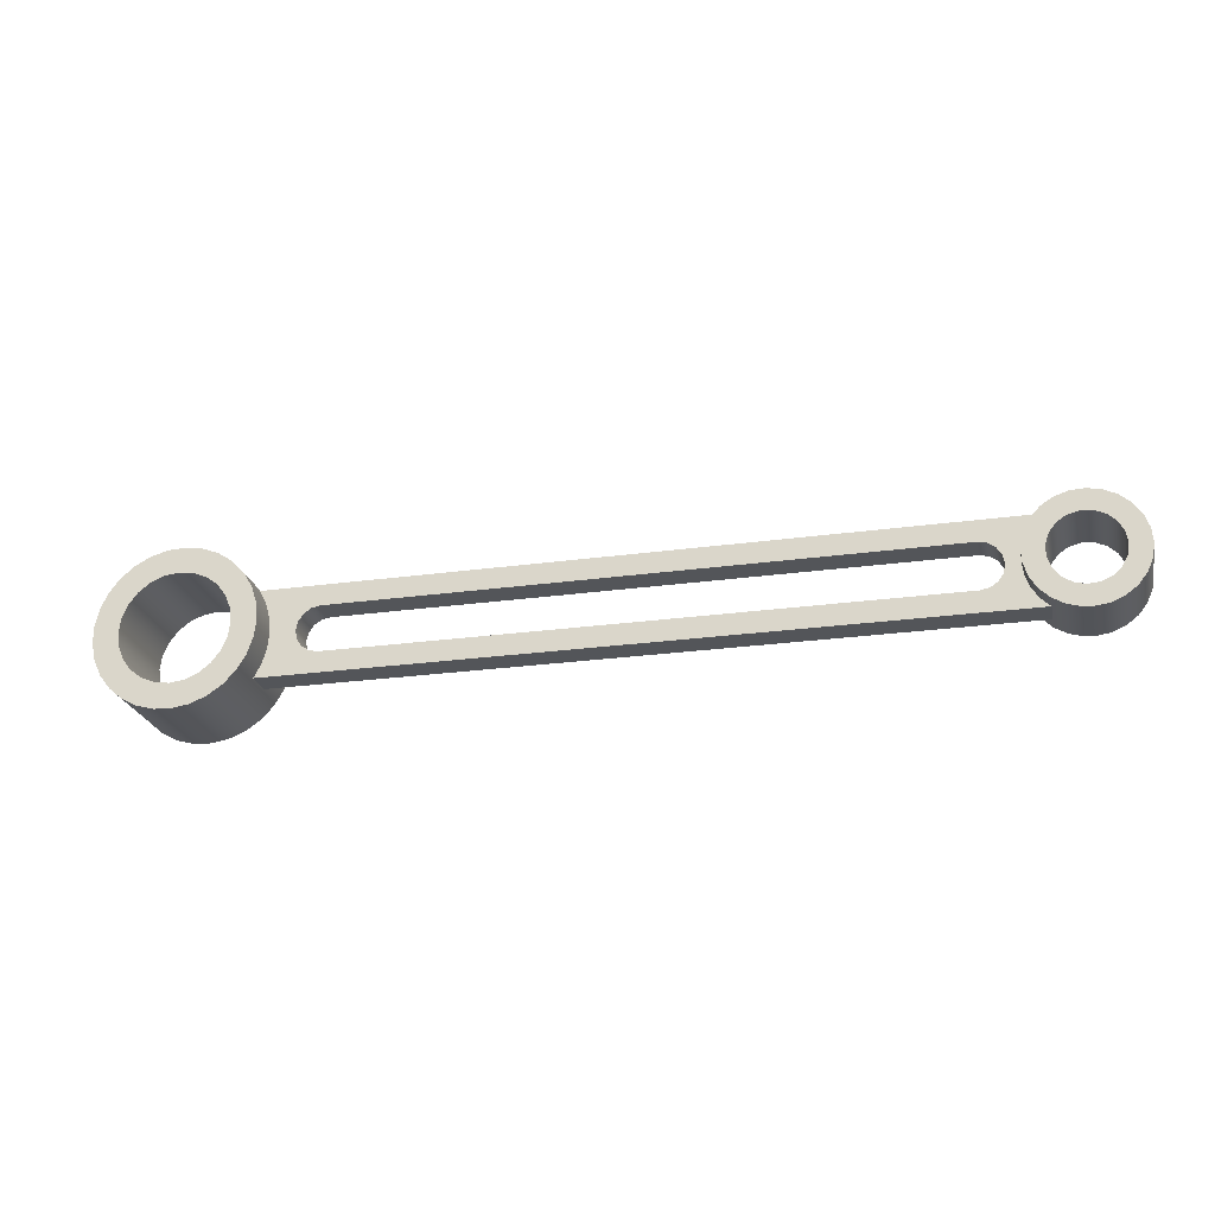
<metadata>
{"format":"obj","ext":"obj","renderer":"f3d","projection":"perspective","resolution":1024,"background":"white","views":[{"elev":-24.2,"azim":-167.1,"up":"+Y"}]}
</metadata>
<code>
v 6.6 -1.47e-16 -1
v 6.641 -0.3106 -1
v 6.761 -0.6 -1
v 6.951 -0.8485 -1
v 7.2 -1.039 -1
v 7.489 -1.159 -1
v 7.8 -1.2 -1
v 8.111 -1.159 -1
v 8.4 -1.039 -1
v 8.649 -0.8485 -1
v 8.839 -0.6 -1
v 8.959 -0.3106 -1
v 9 0 -1
v 8.959 0.3106 -1
v 8.839 0.6 -1
v 8.649 0.8485 -1
v 8.4 1.039 -1
v 8.111 1.159 -1
v 7.8 1.2 -1
v 7.489 1.159 -1
v 7.2 1.039 -1
v 6.951 0.8485 -1
v 6.761 0.6 -1
v 6.641 0.3106 -1
v 6.05 -2.143e-16 -1
v 6.091 0.3762 -1
v 6.212 0.7348 -1
v 6.407 1.059 -1
v 6.667 1.334 -1
v 6.98 1.546 -1
v 7.332 1.686 -1
v 7.705 1.747 -1
v 8.083 1.727 -1
v 8.448 1.626 -1
v 8.782 1.448 -1
v 9.07 1.203 -1
v 9.3 0.9022 -1
v 9.458 0.5588 -1
v 9.54 0.1892 -1
v 9.54 -0.1892 -1
v 9.458 -0.5588 -1
v 9.3 -0.9022 -1
v 9.07 -1.203 -1
v 8.782 -1.448 -1
v 8.448 -1.626 -1
v 8.083 -1.727 -1
v 7.705 -1.747 -1
v 7.332 -1.686 -1
v 6.98 -1.546 -1
v 6.667 -1.334 -1
v 6.407 -1.059 -1
v 6.212 -0.7348 -1
v 6.091 -0.3762 -1
v -8 0.5 -0.3
v -8.191 0.4619 -0.3
v -8.354 0.3536 -0.3
v -8.462 0.1913 -0.3
v -8.5 3.062e-17 -0.3
v -8.462 -0.1913 -0.3
v -8.354 -0.3536 -0.3
v -8.191 -0.4619 -0.3
v -8 -0.5 -0.3
v 5 -0.5 -0.3
v 5.191 -0.4619 -0.3
v 5.354 -0.3536 -0.3
v 5.462 -0.1913 -0.3
v 5.5 -3.062e-17 -0.3
v 5.462 0.1913 -0.3
v 5.354 0.3536 -0.3
v 5.191 0.4619 -0.3
v 5 0.5 -0.3
v -9.273 -0.9549 -0.3
v -9.075 -0.764 -0.3
v -8.925 -0.5329 -0.3
v -8.832 -0.2736 -0.3
v -8.8 -1.332e-16 -0.3
v -8.832 0.2736 -0.3
v -8.925 0.5329 -0.3
v -9.075 0.764 -0.3
v -9.273 0.9549 -0.3
v 6.333 0.9549 -0.3
v 6.178 0.6569 -0.3
v 6.082 0.3346 -0.3
v 6.05 2.143e-16 -0.3
v 6.082 -0.3346 -0.3
v 6.178 -0.6569 -0.3
v 6.333 -0.9549 -0.3
v -10.75 -9.185e-17 -0.7
v -10.71 0.2435 -0.7
v -10.59 0.4607 -0.7
v -10.41 0.6279 -0.7
v -10.18 0.7271 -0.7
v -9.938 0.7474 -0.7
v -9.699 0.6868 -0.7
v -9.492 0.5518 -0.7
v -9.34 0.357 -0.7
v -9.26 0.1234 -0.7
v -9.26 -0.1234 -0.7
v -9.34 -0.357 -0.7
v -9.492 -0.5518 -0.7
v -9.699 -0.6868 -0.7
v -9.938 -0.7474 -0.7
v -10.18 -0.7271 -0.7
v -10.41 -0.6279 -0.7
v -10.59 -0.4607 -0.7
v -10.71 -0.2435 -0.7
v -10.75 -9.185e-17 0.7
v -10.71 -0.2435 0.7
v -10.59 -0.4607 0.7
v -10.41 -0.6279 0.7
v -10.18 -0.7271 0.7
v -9.938 -0.7474 0.7
v -9.699 -0.6868 0.7
v -9.492 -0.5518 0.7
v -9.34 -0.357 0.7
v -9.26 -0.1234 0.7
v -9.26 0.1234 0.7
v -9.34 0.357 0.7
v -9.492 0.5518 0.7
v -9.699 0.6868 0.7
v -9.938 0.7474 0.7
v -10.18 0.7271 0.7
v -10.41 0.6279 0.7
v -10.59 0.4607 0.7
v -10.71 0.2435 0.7
v -10.75 -9.185e-17 0.7
v -10.75 -9.185e-17 -0.7
v 6.6 -1.47e-16 -1
v 6.641 0.3106 -1
v 6.761 0.6 -1
v 6.951 0.8485 -1
v 7.2 1.039 -1
v 7.489 1.159 -1
v 7.8 1.2 -1
v 8.111 1.159 -1
v 8.4 1.039 -1
v 8.649 0.8485 -1
v 8.839 0.6 -1
v 8.959 0.3106 -1
v 9 0 -1
v 8.959 -0.3106 -1
v 8.839 -0.6 -1
v 8.649 -0.8485 -1
v 8.4 -1.039 -1
v 8.111 -1.159 -1
v 7.8 -1.2 -1
v 7.489 -1.159 -1
v 7.2 -1.039 -1
v 6.951 -0.8485 -1
v 6.761 -0.6 -1
v 6.641 -0.3106 -1
v 6.6 -1.47e-16 1
v 6.641 -0.3106 1
v 6.761 -0.6 1
v 6.951 -0.8485 1
v 7.2 -1.039 1
v 7.489 -1.159 1
v 7.8 -1.2 1
v 8.111 -1.159 1
v 8.4 -1.039 1
v 8.649 -0.8485 1
v 8.839 -0.6 1
v 8.959 -0.3106 1
v 9 0 1
v 8.959 0.3106 1
v 8.839 0.6 1
v 8.649 0.8485 1
v 8.4 1.039 1
v 8.111 1.159 1
v 7.8 1.2 1
v 7.489 1.159 1
v 7.2 1.039 1
v 6.951 0.8485 1
v 6.761 0.6 1
v 6.641 0.3106 1
v 6.6 -1.47e-16 1
v 6.6 -1.47e-16 -1
v -9.273 0.9549 -0.3
v -9.075 0.764 -0.3
v -8.925 0.5329 -0.3
v -8.832 0.2736 -0.3
v -8.8 -1.332e-16 -0.3
v -8.832 -0.2736 -0.3
v -8.925 -0.5329 -0.3
v -9.075 -0.764 -0.3
v -9.273 -0.9549 -0.3
v -9.273 -0.9549 0.3
v -9.075 -0.764 0.3
v -8.925 -0.5329 0.3
v -8.832 -0.2736 0.3
v -8.8 -1.332e-16 0.3
v -8.832 0.2736 0.3
v -8.925 0.5329 0.3
v -9.075 0.764 0.3
v -9.273 0.9549 0.3
v -10.01 -1.2 -0.7
v -10.01 -1.2 0.7
v -10.31 -1.159 0.7
v -10.59 -1.042 0.7
v -10.84 -0.8579 0.7
v -11.03 -0.618 0.7
v -11.15 -0.338 0.7
v -11.2 -0.0361 0.7
v -11.17 0.2682 0.7
v -11.06 0.5551 0.7
v -10.89 0.8059 0.7
v -10.66 1.004 0.7
v -10.38 1.138 0.7
v -10.08 1.197 0.7
v -9.776 1.179 0.7
v -9.486 1.084 0.7
v -9.228 0.919 0.7
v -9.021 0.6942 0.7
v -8.877 0.4242 0.7
v -8.807 0.1268 0.7
v -8.813 -0.1789 0.7
v -8.897 -0.4729 0.7
v -9.052 -0.7363 0.7
v -9.269 -0.9519 0.7
v -9.534 -1.106 0.7
v -9.828 -1.188 0.7
v -9.828 -1.188 -0.7
v -9.534 -1.106 -0.7
v -9.269 -0.9519 -0.7
v -9.052 -0.7363 -0.7
v -8.897 -0.4729 -0.7
v -8.813 -0.1789 -0.7
v -8.807 0.1268 -0.7
v -8.877 0.4242 -0.7
v -9.021 0.6942 -0.7
v -9.228 0.919 -0.7
v -9.486 1.084 -0.7
v -9.776 1.179 -0.7
v -10.08 1.197 -0.7
v -10.38 1.138 -0.7
v -10.66 1.004 -0.7
v -10.89 0.8059 -0.7
v -11.06 0.5551 -0.7
v -11.17 0.2682 -0.7
v -11.2 -0.0361 -0.7
v -11.15 -0.338 -0.7
v -11.03 -0.618 -0.7
v -10.84 -0.8579 -0.7
v -10.59 -1.042 -0.7
v -10.31 -1.159 -0.7
v -8 0.5 -0.3
v -8 0.5 0.3
v -8.191 0.4619 0.3
v -8.354 0.3536 0.3
v -8.462 0.1913 0.3
v -8.5 3.062e-17 0.3
v -8.462 -0.1913 0.3
v -8.354 -0.3536 0.3
v -8.191 -0.4619 0.3
v -8 -0.5 0.3
v -8 -0.5 -0.3
v -8.191 -0.4619 -0.3
v -8.354 -0.3536 -0.3
v -8.462 -0.1913 -0.3
v -8.5 3.062e-17 -0.3
v -8.462 0.1913 -0.3
v -8.354 0.3536 -0.3
v -8.191 0.4619 -0.3
v -9.828 -1.188 -0.7
v -9.828 -1.188 0.7
v -9.889 -1.192 0.7
v -9.949 -1.196 0.7
v -10.01 -1.2 0.7
v -10.01 -1.2 -0.7
v -9.949 -1.196 -0.7
v -9.889 -1.192 -0.7
v -10.75 -9.185e-17 0.7
v -10.71 0.2435 0.7
v -10.59 0.4607 0.7
v -10.41 0.6279 0.7
v -10.18 0.7271 0.7
v -9.938 0.7474 0.7
v -9.699 0.6868 0.7
v -9.492 0.5518 0.7
v -9.34 0.357 0.7
v -9.26 0.1234 0.7
v -9.26 -0.1234 0.7
v -9.34 -0.357 0.7
v -9.492 -0.5518 0.7
v -9.699 -0.6868 0.7
v -9.938 -0.7474 0.7
v -10.18 -0.7271 0.7
v -10.41 -0.6279 0.7
v -10.59 -0.4607 0.7
v -10.71 -0.2435 0.7
v -9.828 -1.188 0.7
v -9.534 -1.106 0.7
v -9.269 -0.9519 0.7
v -9.052 -0.7363 0.7
v -8.897 -0.4729 0.7
v -8.813 -0.1789 0.7
v -8.807 0.1268 0.7
v -8.877 0.4242 0.7
v -9.021 0.6942 0.7
v -9.228 0.919 0.7
v -9.486 1.084 0.7
v -9.776 1.179 0.7
v -10.08 1.197 0.7
v -10.38 1.138 0.7
v -10.66 1.004 0.7
v -10.89 0.8059 0.7
v -11.06 0.5551 0.7
v -11.17 0.2682 0.7
v -11.2 -0.0361 0.7
v -11.15 -0.338 0.7
v -11.03 -0.618 0.7
v -10.84 -0.8579 0.7
v -10.59 -1.042 0.7
v -10.31 -1.159 0.7
v -10.01 -1.2 0.7
v -9.949 -1.196 0.7
v -9.889 -1.192 0.7
v -8 -0.5 0.3
v -8.191 -0.4619 0.3
v -8.354 -0.3536 0.3
v -8.462 -0.1913 0.3
v -8.5 3.062e-17 0.3
v -8.462 0.1913 0.3
v -8.354 0.3536 0.3
v -8.191 0.4619 0.3
v -8 0.5 0.3
v 5 0.5 0.3
v 5.191 0.4619 0.3
v 5.354 0.3536 0.3
v 5.462 0.1913 0.3
v 5.5 -3.062e-17 0.3
v 5.462 -0.1913 0.3
v 5.354 -0.3536 0.3
v 5.191 -0.4619 0.3
v 5 -0.5 0.3
v -9.273 0.9549 0.3
v -9.075 0.764 0.3
v -8.925 0.5329 0.3
v -8.832 0.2736 0.3
v -8.8 -1.332e-16 0.3
v -8.832 -0.2736 0.3
v -8.925 -0.5329 0.3
v -9.075 -0.764 0.3
v -9.273 -0.9549 0.3
v 6.333 -0.9549 0.3
v 6.178 -0.6569 0.3
v 6.082 -0.3346 0.3
v 6.05 2.143e-16 0.3
v 6.082 0.3346 0.3
v 6.178 0.6569 0.3
v 6.333 0.9549 0.3
v 6.6 -1.47e-16 1
v 6.641 0.3106 1
v 6.761 0.6 1
v 6.951 0.8485 1
v 7.2 1.039 1
v 7.489 1.159 1
v 7.8 1.2 1
v 8.111 1.159 1
v 8.4 1.039 1
v 8.649 0.8485 1
v 8.839 0.6 1
v 8.959 0.3106 1
v 9 0 1
v 8.959 -0.3106 1
v 8.839 -0.6 1
v 8.649 -0.8485 1
v 8.4 -1.039 1
v 8.111 -1.159 1
v 7.8 -1.2 1
v 7.489 -1.159 1
v 7.2 -1.039 1
v 6.951 -0.8485 1
v 6.761 -0.6 1
v 6.641 -0.3106 1
v 6.05 -2.143e-16 1
v 6.091 -0.3762 1
v 6.212 -0.7348 1
v 6.407 -1.059 1
v 6.667 -1.334 1
v 6.98 -1.546 1
v 7.332 -1.686 1
v 7.705 -1.747 1
v 8.083 -1.727 1
v 8.448 -1.626 1
v 8.782 -1.448 1
v 9.07 -1.203 1
v 9.3 -0.9022 1
v 9.458 -0.5588 1
v 9.54 -0.1892 1
v 9.54 0.1892 1
v 9.458 0.5588 1
v 9.3 0.9022 1
v 9.07 1.203 1
v 8.782 1.448 1
v 8.448 1.626 1
v 8.083 1.727 1
v 7.705 1.747 1
v 7.332 1.686 1
v 6.98 1.546 1
v 6.667 1.334 1
v 6.407 1.059 1
v 6.212 0.7348 1
v 6.091 0.3762 1
v 5 -0.5 -0.3
v 5 -0.5 0.3
v 5.191 -0.4619 0.3
v 5.354 -0.3536 0.3
v 5.462 -0.1913 0.3
v 5.5 -3.062e-17 0.3
v 5.462 0.1913 0.3
v 5.354 0.3536 0.3
v 5.191 0.4619 0.3
v 5 0.5 0.3
v 5 0.5 -0.3
v 5.191 0.4619 -0.3
v 5.354 0.3536 -0.3
v 5.462 0.1913 -0.3
v 5.5 -3.062e-17 -0.3
v 5.462 -0.1913 -0.3
v 5.354 -0.3536 -0.3
v 5.191 -0.4619 -0.3
v -8 -0.5 -0.3
v -8 -0.5 0.3
v 5 -0.5 0.3
v 5 -0.5 -0.3
v -10.75 -9.185e-17 -0.7
v -10.71 -0.2435 -0.7
v -10.59 -0.4607 -0.7
v -10.41 -0.6279 -0.7
v -10.18 -0.7271 -0.7
v -9.938 -0.7474 -0.7
v -9.699 -0.6868 -0.7
v -9.492 -0.5518 -0.7
v -9.34 -0.357 -0.7
v -9.26 -0.1234 -0.7
v -9.26 0.1234 -0.7
v -9.34 0.357 -0.7
v -9.492 0.5518 -0.7
v -9.699 0.6868 -0.7
v -9.938 0.7474 -0.7
v -10.18 0.7271 -0.7
v -10.41 0.6279 -0.7
v -10.59 0.4607 -0.7
v -10.71 0.2435 -0.7
v -10.01 -1.2 -0.7
v -10.31 -1.159 -0.7
v -10.59 -1.042 -0.7
v -10.84 -0.8579 -0.7
v -11.03 -0.618 -0.7
v -11.15 -0.338 -0.7
v -11.2 -0.0361 -0.7
v -11.17 0.2682 -0.7
v -11.06 0.5551 -0.7
v -10.89 0.8059 -0.7
v -10.66 1.004 -0.7
v -10.38 1.138 -0.7
v -10.08 1.197 -0.7
v -9.776 1.179 -0.7
v -9.486 1.084 -0.7
v -9.228 0.919 -0.7
v -9.021 0.6942 -0.7
v -8.877 0.4242 -0.7
v -8.807 0.1268 -0.7
v -8.813 -0.1789 -0.7
v -8.897 -0.4729 -0.7
v -9.052 -0.7363 -0.7
v -9.269 -0.9519 -0.7
v -9.534 -1.106 -0.7
v -9.828 -1.188 -0.7
v -9.889 -1.192 -0.7
v -9.949 -1.196 -0.7
v 6.05 -2.143e-16 1
v 6.091 0.3762 1
v 6.212 0.7348 1
v 6.407 1.059 1
v 6.667 1.334 1
v 6.98 1.546 1
v 7.332 1.686 1
v 7.705 1.747 1
v 8.083 1.727 1
v 8.448 1.626 1
v 8.782 1.448 1
v 9.07 1.203 1
v 9.3 0.9022 1
v 9.458 0.5588 1
v 9.54 0.1892 1
v 9.54 -0.1892 1
v 9.458 -0.5588 1
v 9.3 -0.9022 1
v 9.07 -1.203 1
v 8.782 -1.448 1
v 8.448 -1.626 1
v 8.083 -1.727 1
v 7.705 -1.747 1
v 7.332 -1.686 1
v 6.98 -1.546 1
v 6.667 -1.334 1
v 6.407 -1.059 1
v 6.212 -0.7348 1
v 6.091 -0.3762 1
v 6.05 -2.143e-16 -1
v 6.091 -0.3762 -1
v 6.212 -0.7348 -1
v 6.407 -1.059 -1
v 6.667 -1.334 -1
v 6.98 -1.546 -1
v 7.332 -1.686 -1
v 7.705 -1.747 -1
v 8.083 -1.727 -1
v 8.448 -1.626 -1
v 8.782 -1.448 -1
v 9.07 -1.203 -1
v 9.3 -0.9022 -1
v 9.458 -0.5588 -1
v 9.54 -0.1892 -1
v 9.54 0.1892 -1
v 9.458 0.5588 -1
v 9.3 0.9022 -1
v 9.07 1.203 -1
v 8.782 1.448 -1
v 8.448 1.626 -1
v 8.083 1.727 -1
v 7.705 1.747 -1
v 7.332 1.686 -1
v 6.98 1.546 -1
v 6.667 1.334 -1
v 6.407 1.059 -1
v 6.212 0.7348 -1
v 6.091 0.3762 -1
v 6.333 -0.9549 -0.3
v 6.178 -0.6569 -0.3
v 6.082 -0.3346 -0.3
v 6.05 2.143e-16 -0.3
v 6.082 0.3346 -0.3
v 6.178 0.6569 -0.3
v 6.333 0.9549 -0.3
v 6.333 0.9549 0.3
v 6.178 0.6569 0.3
v 6.082 0.3346 0.3
v 6.05 2.143e-16 0.3
v 6.082 -0.3346 0.3
v 6.178 -0.6569 0.3
v 6.333 -0.9549 0.3
v 6.05 -2.143e-16 -1
v 6.05 2.143e-16 -0.3
v 6.05 2.143e-16 0.3
v 6.05 -2.143e-16 1
v 5 0.5 -0.3
v 5 0.5 0.3
v -8 0.5 0.3
v -8 0.5 -0.3
v 6.333 -0.9549 -0.3
v 6.333 -0.9549 0.3
v -9.273 -0.9549 0.3
v -9.273 -0.9549 -0.3
v -9.273 0.9549 -0.3
v -9.273 0.9549 0.3
v 6.333 0.9549 0.3
v 6.333 0.9549 -0.3
f 2 53 1
f 1 53 25
f 1 25 26
f 53 2 52
f 52 2 3
f 52 3 51
f 51 3 4
f 51 4 50
f 50 4 5
f 50 5 49
f 49 5 6
f 49 6 48
f 48 6 47
f 47 6 7
f 47 7 46
f 46 7 8
f 46 8 45
f 45 8 9
f 45 9 44
f 44 9 10
f 44 10 43
f 43 10 11
f 43 11 42
f 42 11 41
f 41 11 12
f 41 12 40
f 40 12 13
f 40 13 39
f 39 13 14
f 39 14 38
f 38 14 15
f 38 15 37
f 37 15 36
f 36 15 16
f 36 16 35
f 35 16 17
f 35 17 34
f 34 17 18
f 34 18 33
f 33 18 19
f 33 19 32
f 32 19 20
f 32 20 31
f 31 20 30
f 30 20 21
f 30 21 29
f 29 21 22
f 29 22 28
f 28 22 23
f 28 23 27
f 27 23 24
f 27 24 26
f 26 24 1
f 55 78 54
f 54 78 79
f 54 79 80
f 55 56 78
f 78 56 77
f 77 56 57
f 77 57 76
f 76 57 58
f 76 58 59
f 76 59 75
f 75 59 60
f 75 60 74
f 74 60 61
f 74 61 62
f 63 72 62
f 62 72 73
f 62 73 74
f 64 86 63
f 63 86 87
f 63 87 72
f 86 64 85
f 85 64 65
f 85 65 66
f 85 66 84
f 84 66 67
f 84 67 68
f 84 68 83
f 83 68 69
f 83 69 70
f 83 70 82
f 82 70 71
f 82 71 81
f 81 71 80
f 80 71 54
f 89 125 88
f 88 125 126
f 127 107 106
f 106 107 108
f 106 108 105
f 105 108 109
f 105 109 104
f 104 109 110
f 104 110 103
f 103 110 111
f 103 111 102
f 102 111 112
f 102 112 101
f 101 112 113
f 101 113 100
f 100 113 114
f 100 114 99
f 99 114 115
f 99 115 98
f 98 115 116
f 98 116 97
f 97 116 117
f 97 117 96
f 96 117 118
f 96 118 95
f 95 118 119
f 95 119 94
f 94 119 120
f 94 120 93
f 93 120 121
f 93 121 92
f 92 121 122
f 92 122 91
f 91 122 123
f 91 123 90
f 90 123 124
f 90 124 89
f 89 124 125
f 129 175 128
f 128 175 176
f 177 152 151
f 151 152 153
f 151 153 150
f 150 153 154
f 150 154 149
f 149 154 155
f 149 155 148
f 148 155 156
f 148 156 147
f 147 156 157
f 147 157 146
f 146 157 158
f 146 158 145
f 145 158 159
f 145 159 144
f 144 159 160
f 144 160 143
f 143 160 161
f 143 161 142
f 142 161 162
f 142 162 141
f 141 162 163
f 141 163 140
f 140 163 164
f 140 164 139
f 139 164 165
f 139 165 138
f 138 165 166
f 138 166 137
f 137 166 167
f 137 167 136
f 136 167 168
f 136 168 135
f 135 168 169
f 135 169 134
f 134 169 170
f 134 170 133
f 133 170 171
f 133 171 132
f 132 171 172
f 132 172 131
f 131 172 173
f 131 173 130
f 130 173 174
f 130 174 129
f 129 174 175
f 179 231 178
f 178 231 232
f 178 232 211
f 211 232 210
f 210 232 233
f 210 233 209
f 209 233 234
f 209 234 208
f 208 234 235
f 208 235 207
f 207 235 236
f 207 236 206
f 206 236 237
f 206 237 205
f 205 237 238
f 205 238 204
f 204 238 239
f 204 239 203
f 203 239 240
f 203 240 202
f 202 240 241
f 202 241 201
f 201 241 242
f 201 242 200
f 200 242 243
f 200 243 199
f 199 243 244
f 199 244 198
f 198 244 245
f 198 245 197
f 197 245 196
f 231 179 230
f 230 179 180
f 230 180 229
f 229 180 181
f 229 181 228
f 228 181 182
f 228 182 227
f 227 182 183
f 227 183 226
f 226 183 184
f 226 184 225
f 225 184 185
f 225 185 224
f 224 185 186
f 224 186 223
f 223 186 187
f 223 187 220
f 220 187 219
f 219 187 188
f 219 188 218
f 218 188 189
f 218 189 217
f 217 189 190
f 217 190 216
f 216 190 191
f 216 191 215
f 215 191 192
f 215 192 214
f 214 192 193
f 214 193 213
f 213 193 194
f 213 194 212
f 212 194 195
f 212 195 211
f 211 195 178
f 221 222 220
f 220 222 223
f 246 247 263
f 263 247 248
f 263 248 262
f 262 248 249
f 262 249 261
f 261 249 250
f 261 250 260
f 260 250 251
f 260 251 259
f 259 251 252
f 259 252 258
f 258 252 253
f 258 253 257
f 257 253 254
f 257 254 256
f 256 254 255
f 264 265 271
f 271 265 266
f 271 266 270
f 270 266 267
f 270 267 269
f 269 267 268
f 273 308 272
f 272 308 309
f 272 309 310
f 308 273 307
f 307 273 274
f 307 274 306
f 306 274 275
f 306 275 305
f 305 275 304
f 304 275 276
f 304 276 303
f 303 276 277
f 303 277 302
f 302 277 278
f 302 278 301
f 301 278 300
f 300 278 279
f 300 279 299
f 299 279 280
f 299 280 298
f 298 280 281
f 298 281 297
f 297 281 282
f 297 282 296
f 296 282 295
f 295 282 283
f 295 283 294
f 294 283 284
f 294 284 293
f 293 284 285
f 293 285 292
f 292 285 291
f 291 285 286
f 291 286 317
f 317 286 316
f 316 286 315
f 315 286 287
f 315 287 314
f 314 287 313
f 313 287 288
f 313 288 312
f 312 288 289
f 312 289 311
f 311 289 290
f 311 290 310
f 310 290 272
f 319 342 318
f 318 342 343
f 318 343 344
f 319 320 342
f 342 320 341
f 341 320 321
f 341 321 340
f 340 321 322
f 340 322 323
f 340 323 339
f 339 323 324
f 339 324 338
f 338 324 325
f 338 325 326
f 327 336 326
f 326 336 337
f 326 337 338
f 328 350 327
f 327 350 351
f 327 351 336
f 350 328 349
f 349 328 329
f 349 329 330
f 349 330 348
f 348 330 331
f 348 331 332
f 348 332 347
f 347 332 333
f 347 333 334
f 347 334 346
f 346 334 335
f 346 335 345
f 345 335 344
f 344 335 318
f 353 404 352
f 352 404 376
f 352 376 377
f 404 353 403
f 403 353 354
f 403 354 402
f 402 354 355
f 402 355 401
f 401 355 356
f 401 356 400
f 400 356 357
f 400 357 399
f 399 357 398
f 398 357 358
f 398 358 397
f 397 358 359
f 397 359 396
f 396 359 360
f 396 360 395
f 395 360 361
f 395 361 394
f 394 361 362
f 394 362 393
f 393 362 392
f 392 362 363
f 392 363 391
f 391 363 364
f 391 364 390
f 390 364 365
f 390 365 389
f 389 365 366
f 389 366 388
f 388 366 387
f 387 366 367
f 387 367 386
f 386 367 368
f 386 368 385
f 385 368 369
f 385 369 384
f 384 369 370
f 384 370 383
f 383 370 371
f 383 371 382
f 382 371 381
f 381 371 372
f 381 372 380
f 380 372 373
f 380 373 379
f 379 373 374
f 379 374 378
f 378 374 375
f 378 375 377
f 377 375 352
f 405 406 422
f 422 406 407
f 422 407 421
f 421 407 408
f 421 408 420
f 420 408 409
f 420 409 419
f 419 409 410
f 419 410 418
f 418 410 411
f 418 411 417
f 417 411 412
f 417 412 416
f 416 412 413
f 416 413 415
f 415 413 414
f 424 425 423
f 423 425 426
f 428 451 427
f 427 451 452
f 427 452 453
f 451 428 450
f 450 428 429
f 450 429 449
f 449 429 430
f 449 430 448
f 448 430 431
f 448 431 447
f 447 431 446
f 446 431 432
f 446 432 472
f 472 432 471
f 471 432 470
f 470 432 433
f 470 433 469
f 469 433 468
f 468 433 434
f 468 434 467
f 467 434 435
f 467 435 466
f 466 435 436
f 466 436 465
f 465 436 464
f 464 436 437
f 464 437 463
f 463 437 438
f 463 438 462
f 462 438 439
f 462 439 461
f 461 439 440
f 461 440 460
f 460 440 459
f 459 440 441
f 459 441 458
f 458 441 442
f 458 442 457
f 457 442 443
f 457 443 456
f 456 443 455
f 455 443 444
f 455 444 454
f 454 444 445
f 454 445 453
f 453 445 427
f 474 540 473
f 473 540 547
f 548 541 542
f 540 474 539
f 539 474 475
f 539 475 538
f 538 475 476
f 538 476 528
f 528 476 527
f 527 476 477
f 527 477 526
f 526 477 478
f 526 478 525
f 525 478 479
f 525 479 524
f 524 479 480
f 524 480 523
f 523 480 481
f 523 481 522
f 522 481 482
f 522 482 521
f 521 482 483
f 521 483 520
f 520 483 484
f 520 484 519
f 519 484 485
f 519 485 518
f 518 485 486
f 518 486 517
f 517 486 487
f 517 487 516
f 516 487 488
f 516 488 515
f 515 488 489
f 515 489 514
f 514 489 490
f 514 490 513
f 513 490 491
f 513 491 512
f 512 491 492
f 512 492 511
f 511 492 493
f 511 493 510
f 510 493 494
f 510 494 509
f 509 494 495
f 509 495 508
f 508 495 496
f 508 496 507
f 507 496 497
f 507 497 506
f 506 497 498
f 506 498 505
f 505 498 499
f 505 499 531
f 531 499 544
f 544 499 500
f 544 500 543
f 543 500 501
f 543 501 542
f 542 501 548
f 503 533 502
f 502 533 546
f 545 534 535
f 533 503 532
f 532 503 504
f 532 504 531
f 531 504 505
f 538 528 537
f 537 528 529
f 537 529 536
f 536 529 530
f 536 530 535
f 535 530 545
f 550 551 549
f 549 551 552
f 554 555 553
f 553 555 556
f 558 559 557
f 557 559 560

</code>
